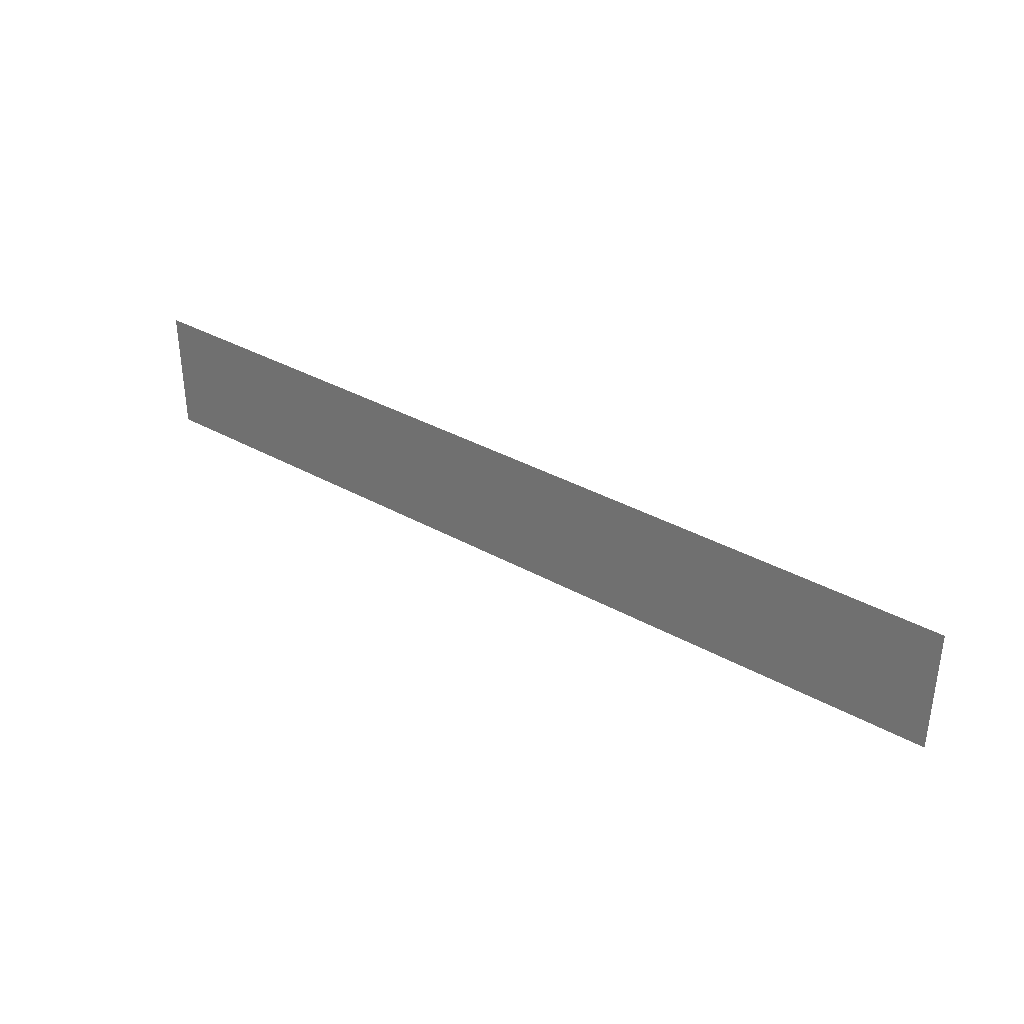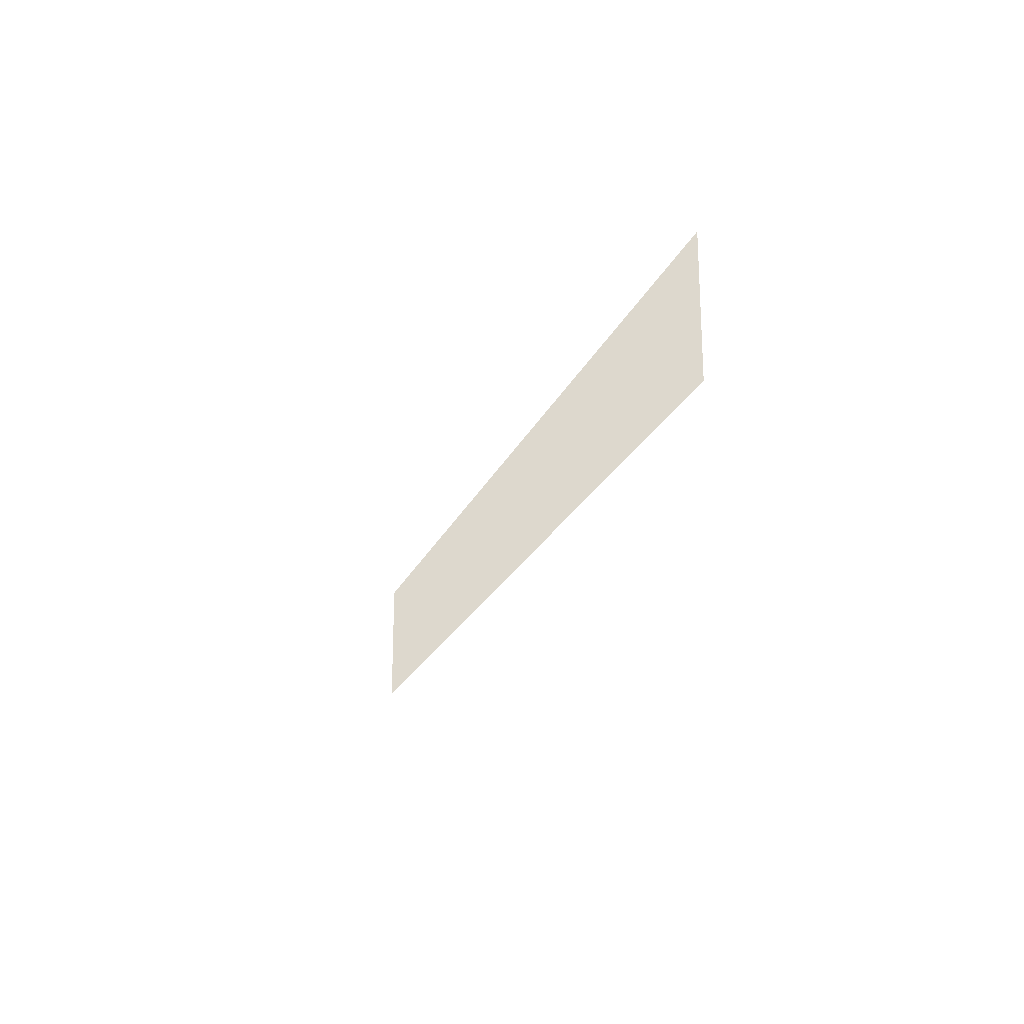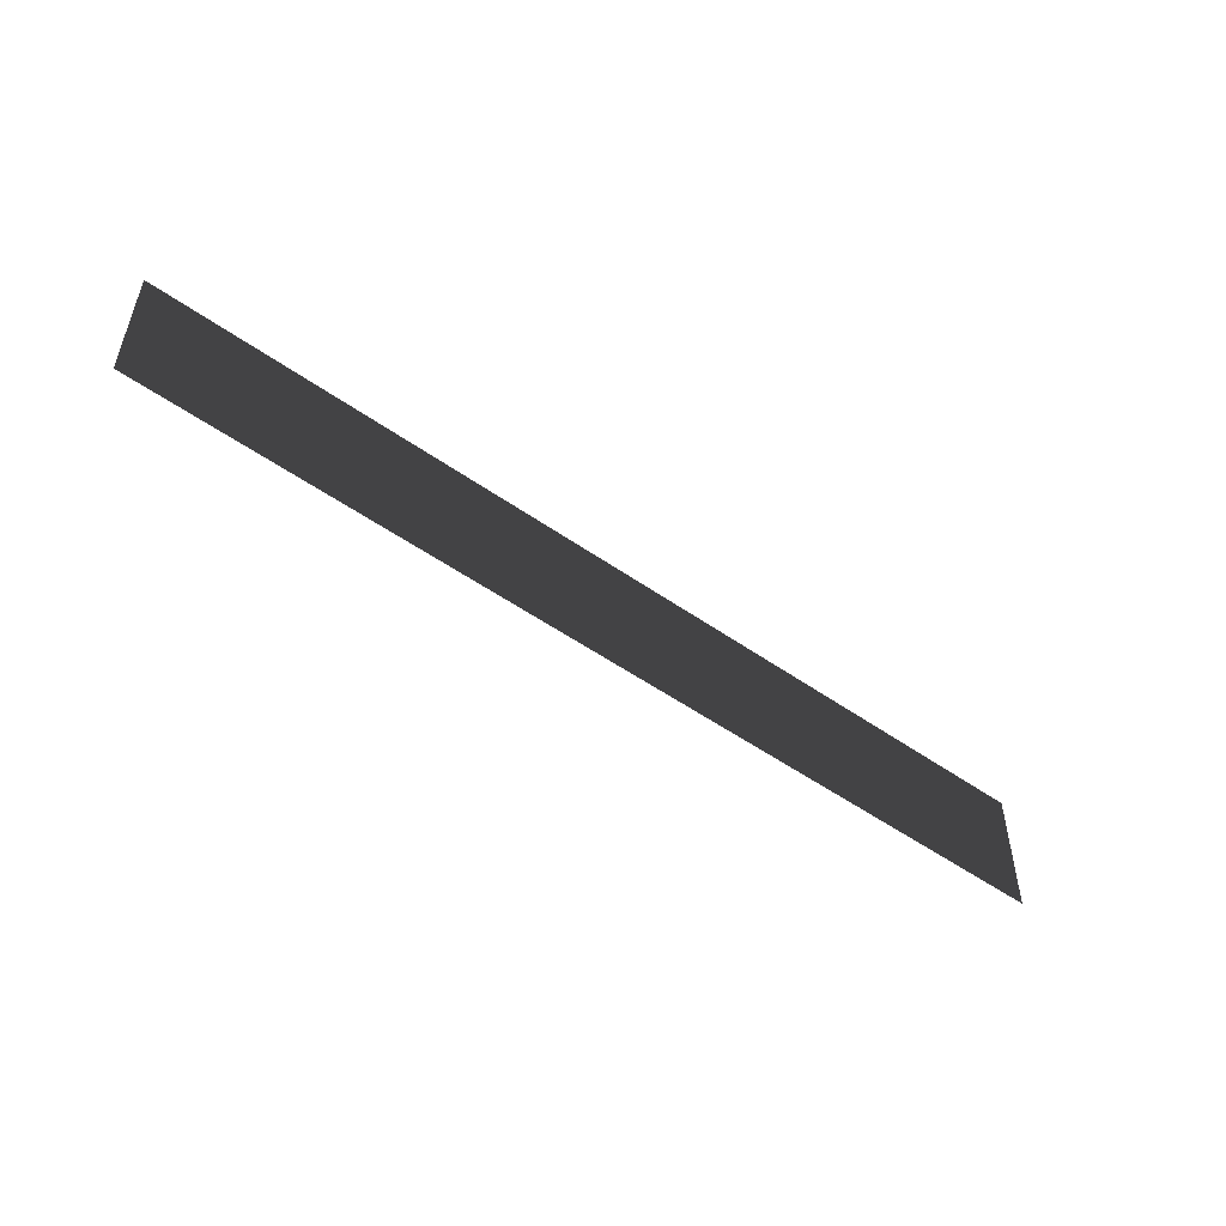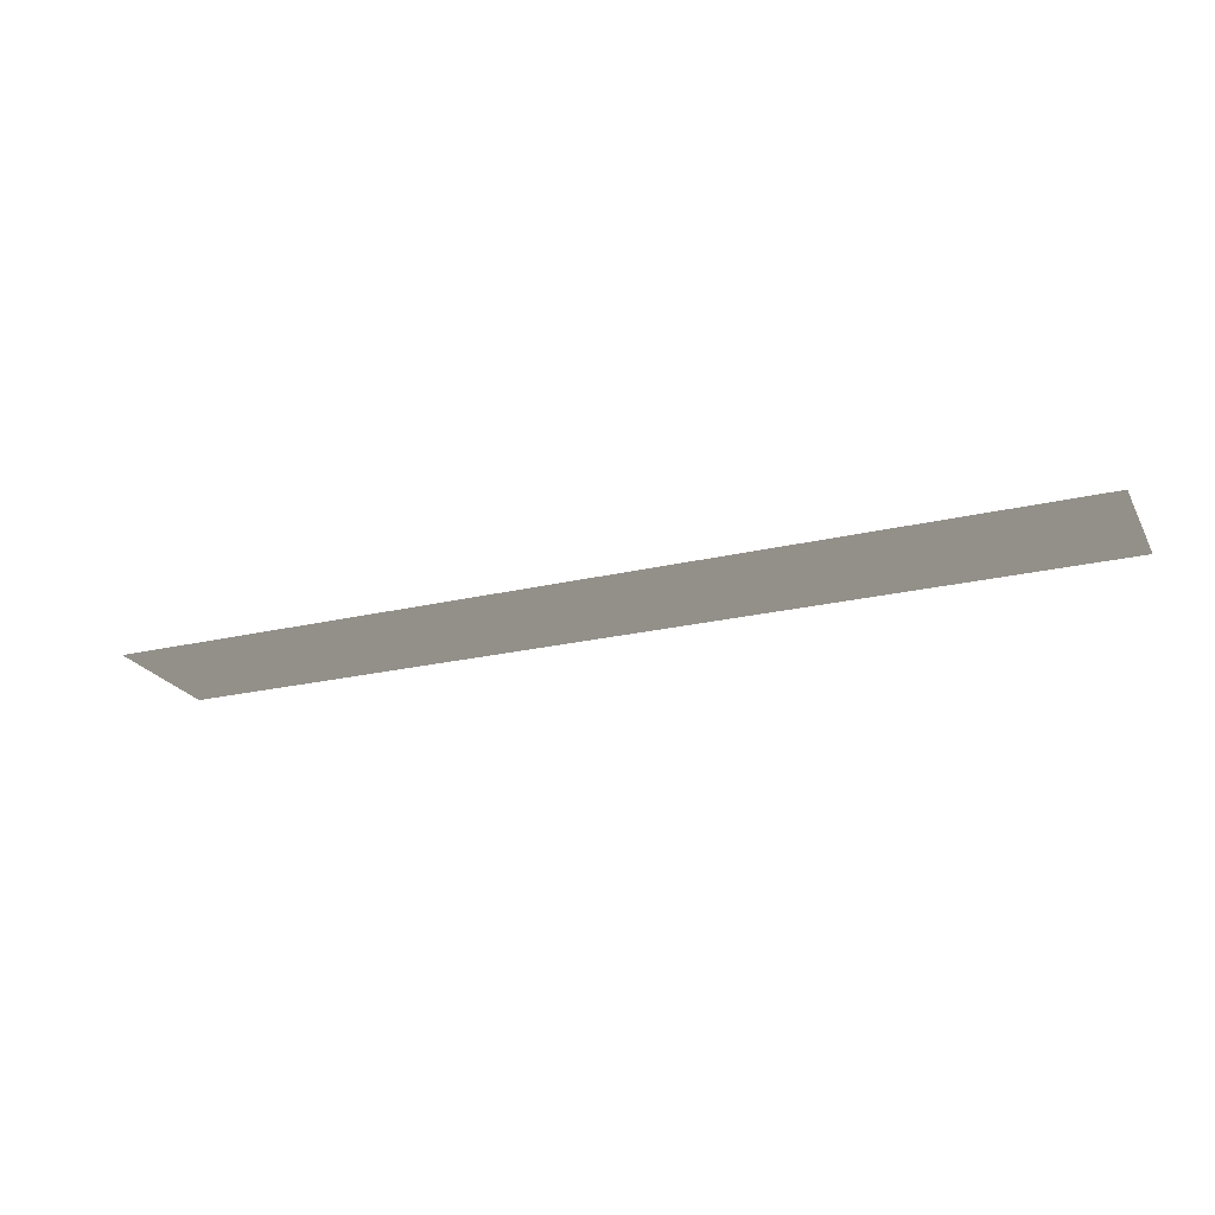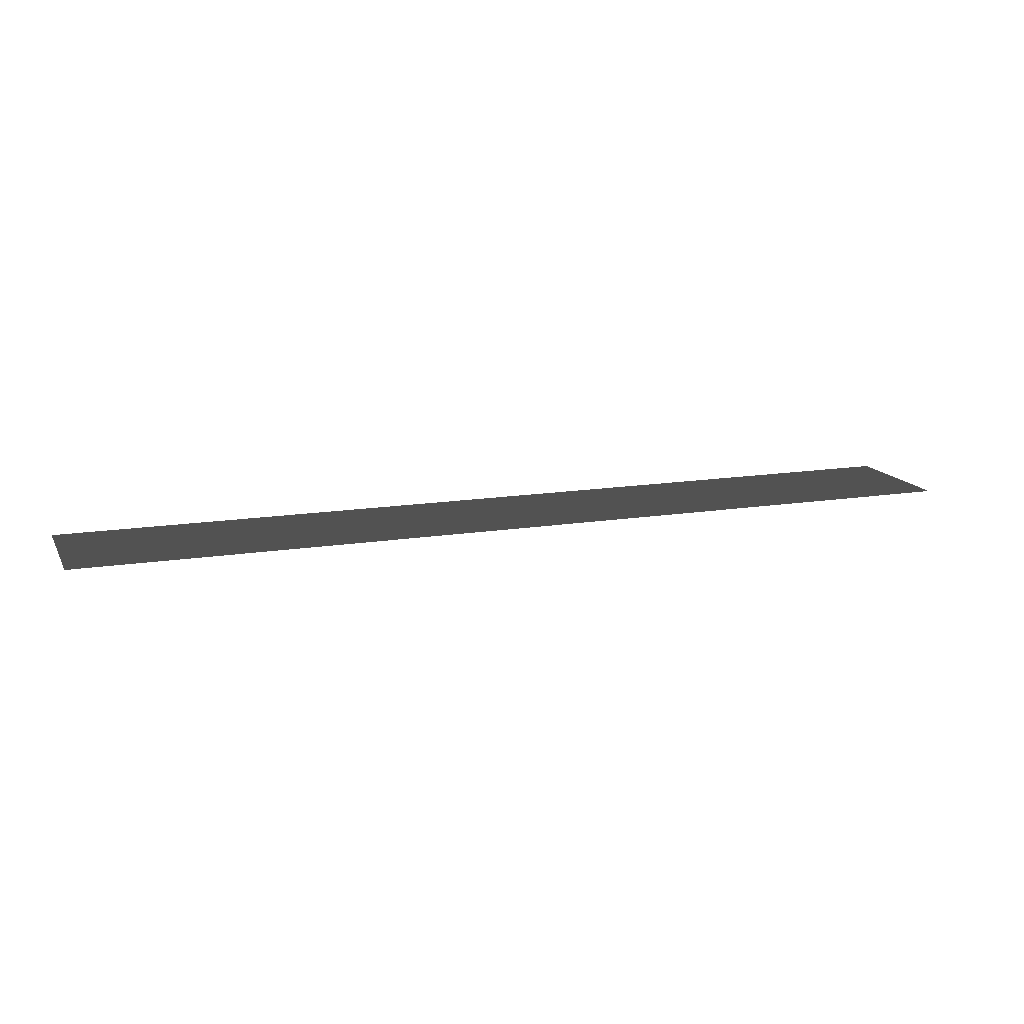
<metadata>
{"format":"obj","ext":"obj","renderer":"f3d","projection":"perspective","resolution":1024,"background":"white","views":[{"elev":35.7,"azim":36.3,"up":"+Z"},{"elev":-21.6,"azim":71.5,"up":"+Z"},{"elev":-51.7,"azim":-37.4,"up":"+Z"},{"elev":-22.9,"azim":22.2,"up":"+Y"},{"elev":14.4,"azim":-19.5,"up":"+Y"}]}
</metadata>
<code>
v 10.22 -10.32 -14.42
v 10.22 -10.32 -17.31
v -10.22 -10.32 -17.31
v -10.22 -10.32 -14.42
g Building_t_1.003_37530_46
f 1 3 2
f 1 4 3

</code>
